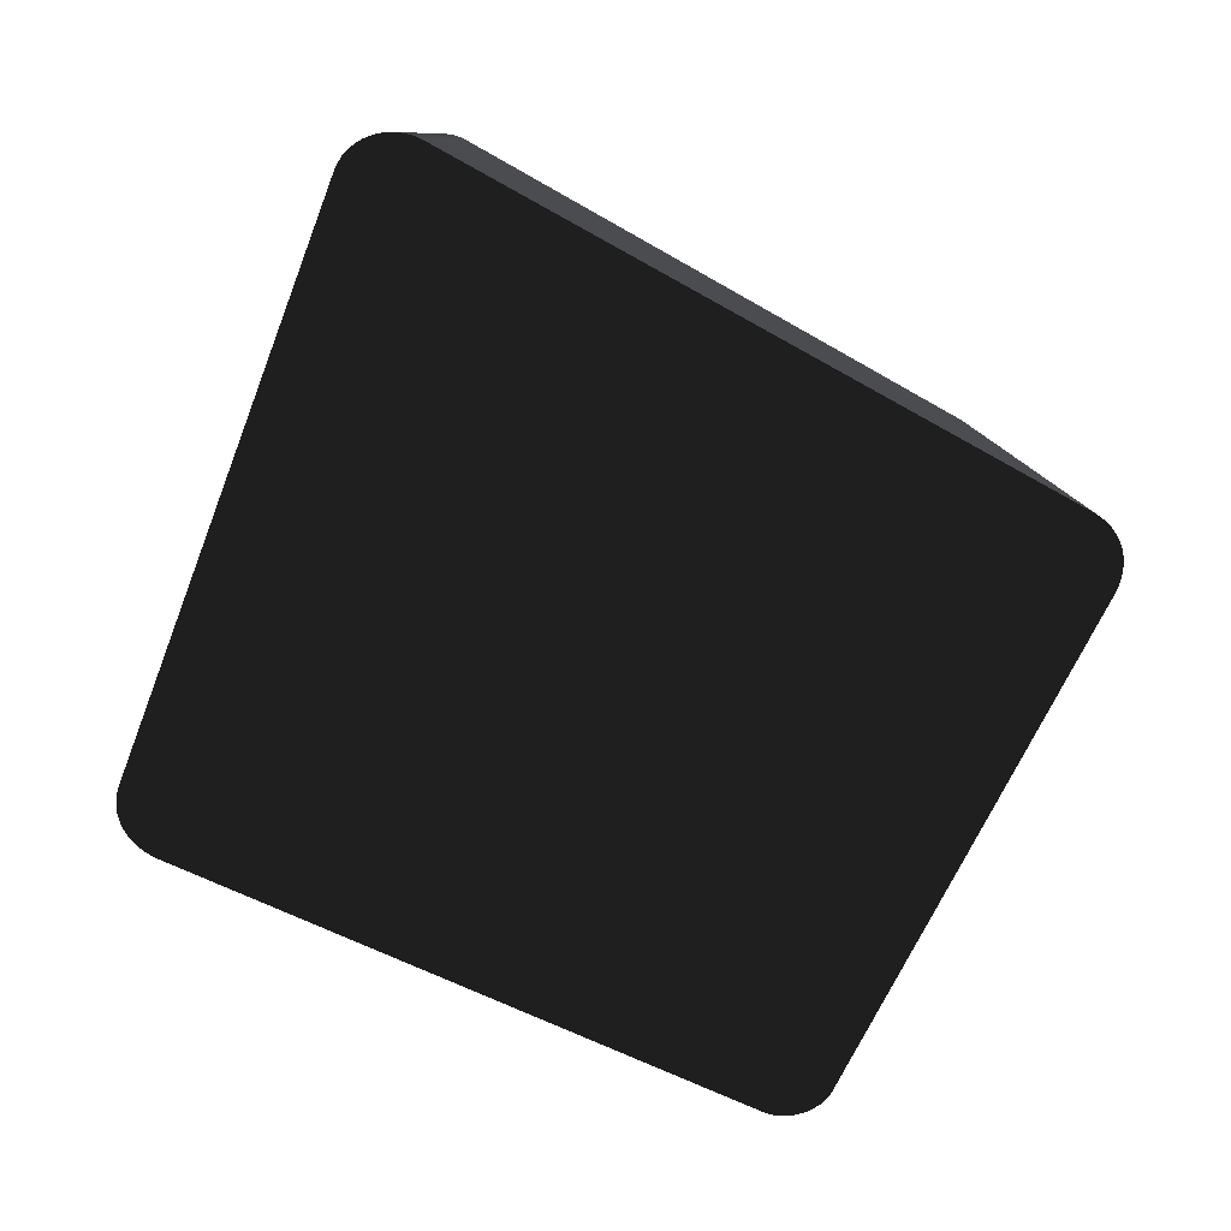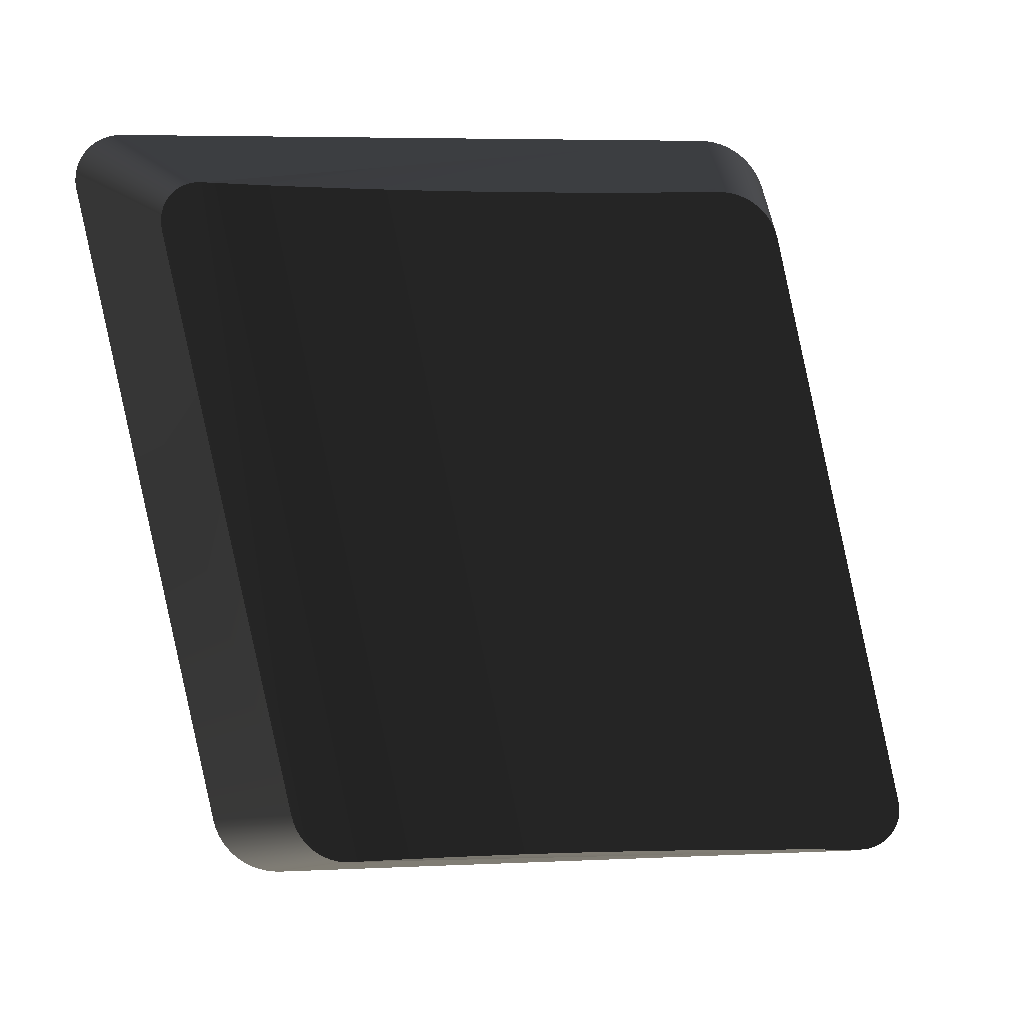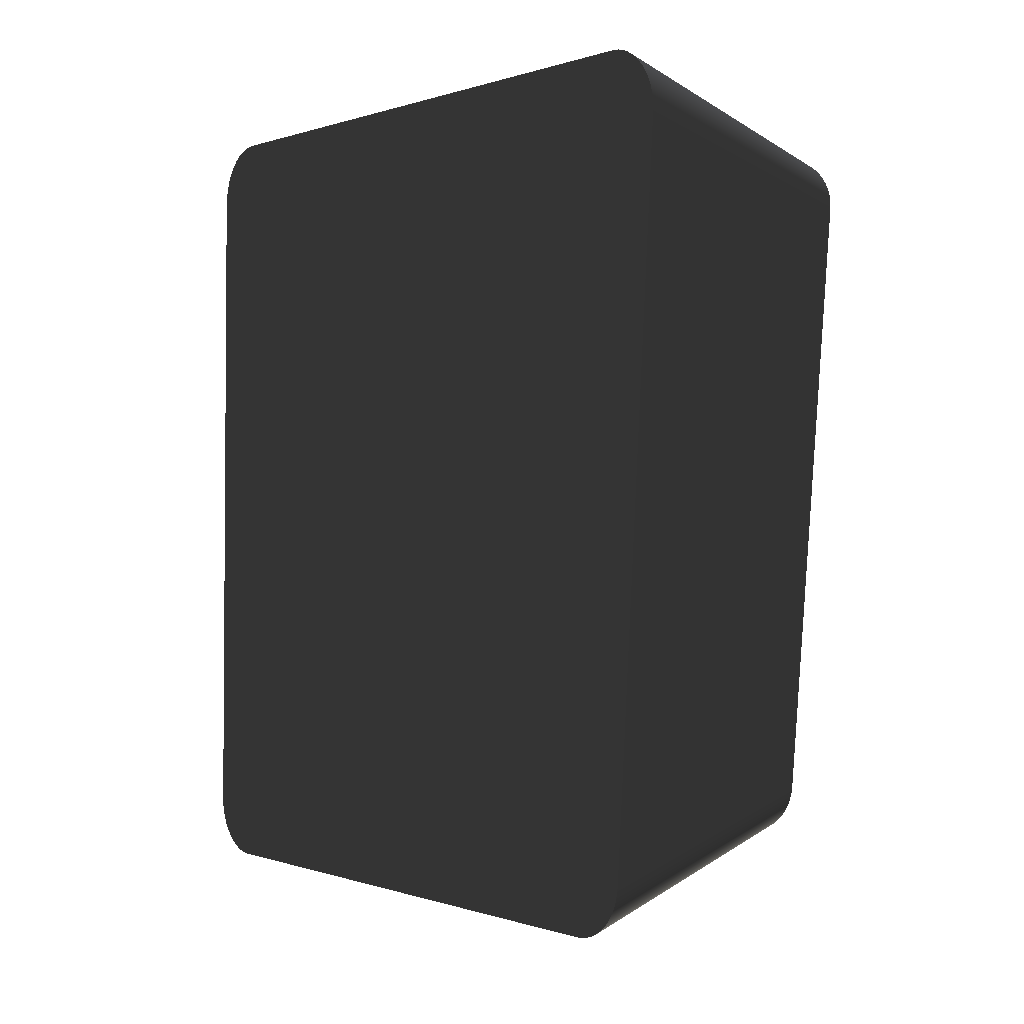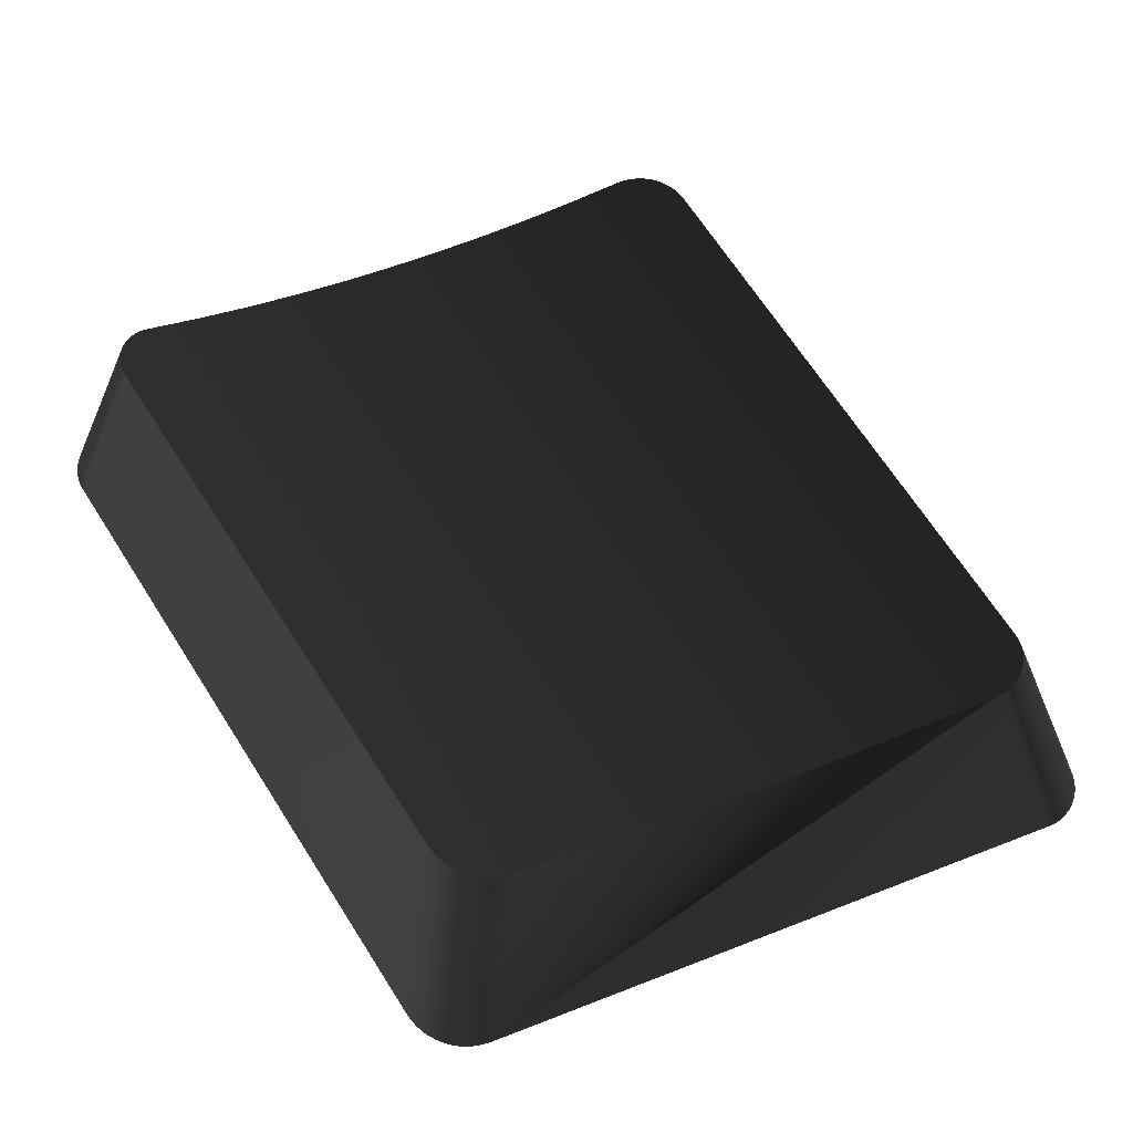
<metadata>
{"format":"obj","ext":"obj","renderer":"f3d","projection":"perspective","resolution":1024,"background":"white","views":[{"elev":-59.4,"azim":68.7,"up":"+Y"},{"elev":5.3,"azim":171.4,"up":"+Z"},{"elev":0.1,"azim":54.9,"up":"+Z"},{"elev":62.6,"azim":-21.6,"up":"+Y"}]}
</metadata>
<code>
o group_106/ID1001#ID1001
v -0.2194 0.04543 -0.2265
v -0.2193 0.0455 -0.2272
v -0.2193 0.04536 -0.2257
v -0.2192 0.04558 -0.2279
v -0.219 0.04564 -0.2286
v -0.2187 0.04571 -0.2292
v -0.2182 0.04577 -0.2298
v -0.2177 0.04582 -0.2303
v -0.2172 0.04587 -0.2308
v -0.2165 0.0459 -0.2311
v -0.2159 0.04593 -0.2314
v -0.2152 0.04594 -0.2315
v -0.2144 0.04595 -0.2316
v -0.2056 0.03856 -0.1578
v -0.2054 0.03848 -0.1569
v -0.2051 0.03841 -0.1562
v -0.2047 0.03833 -0.1554
v -0.2042 0.03826 -0.1547
v -0.2037 0.0382 -0.1541
v -0.2031 0.03814 -0.1535
v -0.2024 0.03809 -0.1531
v -0.2017 0.03805 -0.1526
v -0.2009 0.03802 -0.1523
v -0.2001 0.038 -0.1521
v -0.1993 0.03798 -0.1519
v -0.1984 0.03798 -0.1519
v -0.1504 0.04595 -0.2316
v -0.1495 0.04594 -0.2316
v -0.1487 0.04593 -0.2314
v -0.1479 0.04591 -0.2312
v -0.1471 0.04587 -0.2308
v -0.1464 0.04583 -0.2304
v -0.1457 0.04578 -0.2299
v -0.1451 0.04573 -0.2294
v -0.1445 0.04566 -0.2288
v -0.1441 0.04559 -0.2281
v -0.1437 0.04552 -0.2273
v -0.1434 0.04544 -0.2265
v -0.1432 0.04536 -0.2257
v -0.1343 0.03798 -0.1519
v -0.1336 0.03798 -0.1519
v -0.1329 0.038 -0.1521
v -0.1322 0.03802 -0.1524
v -0.1316 0.03806 -0.1527
v -0.131 0.0381 -0.1532
v -0.1305 0.03816 -0.1537
v -0.1301 0.03821 -0.1543
v -0.1298 0.03828 -0.1549
v -0.1296 0.03835 -0.1556
v -0.1295 0.03856 -0.1578
v -0.1294 0.03842 -0.1563
v -0.1294 0.03849 -0.157
v -0.1501 0.07289 -0.2193
v -0.1295 0.03856 -0.1578
v -0.1432 0.04536 -0.2257
v -0.1503 0.07296 -0.22
v -0.1434 0.04544 -0.2265
v -0.1506 0.07299 -0.2206
v -0.1437 0.04552 -0.2273
v -0.1509 0.073 -0.2212
v -0.1441 0.04559 -0.2281
v -0.1513 0.073 -0.2218
v -0.1445 0.04566 -0.2288
v -0.1517 0.07297 -0.2224
v -0.1451 0.04573 -0.2294
v -0.1457 0.04578 -0.2299
v -0.1522 0.07292 -0.2228
v -0.1464 0.04583 -0.2304
v -0.1528 0.07284 -0.2233
v -0.1471 0.04587 -0.2308
v -0.1479 0.04591 -0.2312
v -0.1533 0.07276 -0.2236
v -0.1487 0.04593 -0.2314
v -0.154 0.07265 -0.2239
v -0.1495 0.04594 -0.2316
v -0.1546 0.07252 -0.2241
v -0.1504 0.04595 -0.2316
v -0.1553 0.07238 -0.2243
v -0.2144 0.04595 -0.2316
v -0.156 0.07222 -0.2243
v -0.2152 0.04594 -0.2315
v -0.2073 0.07228 -0.2249
v -0.2159 0.04593 -0.2314
v -0.2079 0.07242 -0.2249
v -0.2165 0.0459 -0.2311
v -0.2085 0.07255 -0.2247
v -0.2172 0.04587 -0.2308
v -0.209 0.07267 -0.2245
v -0.2177 0.04582 -0.2303
v -0.2095 0.07278 -0.2242
v -0.2182 0.04577 -0.2298
v -0.21 0.07287 -0.2238
v -0.2187 0.04571 -0.2292
v -0.2104 0.07294 -0.2234
v -0.219 0.04564 -0.2286
v -0.2107 0.073 -0.2229
v -0.2192 0.04558 -0.2279
v -0.211 0.07304 -0.2224
v -0.2193 0.0455 -0.2272
v -0.2111 0.07305 -0.2218
v -0.2194 0.04543 -0.2265
v -0.2112 0.07304 -0.2212
v -0.2193 0.04536 -0.2257
v -0.2112 0.07301 -0.2206
v -0.2056 0.03856 -0.1578
v -0.2111 0.07297 -0.22
v -0.2054 0.03848 -0.1569
v -0.1995 0.06733 -0.1636
v -0.2051 0.03841 -0.1562
v -0.1994 0.06726 -0.163
v -0.2047 0.03833 -0.1554
v -0.1991 0.06716 -0.1623
v -0.2042 0.03826 -0.1547
v -0.1988 0.06705 -0.1617
v -0.2037 0.0382 -0.1541
v -0.1984 0.06693 -0.1611
v -0.2031 0.03814 -0.1535
v -0.198 0.06679 -0.1606
v -0.2024 0.03809 -0.1531
v -0.1975 0.06665 -0.1602
v -0.2017 0.03805 -0.1526
v -0.1963 0.06634 -0.1594
v -0.2009 0.03802 -0.1523
v -0.1957 0.06617 -0.1592
v -0.2001 0.038 -0.1521
v -0.1951 0.066 -0.159
v -0.1993 0.03798 -0.1519
v -0.1944 0.06584 -0.1589
v -0.1984 0.03798 -0.1519
v -0.1937 0.06567 -0.1588
v -0.1343 0.03798 -0.1519
v -0.1423 0.06561 -0.1582
v -0.1336 0.03798 -0.1519
v -0.1418 0.06576 -0.1583
v -0.1329 0.038 -0.1521
v -0.1412 0.06591 -0.1584
v -0.1322 0.03802 -0.1524
v -0.1407 0.06608 -0.1586
v -0.1316 0.03806 -0.1527
v -0.1402 0.06624 -0.1588
v -0.131 0.0381 -0.1532
v -0.1397 0.06641 -0.1592
v -0.1305 0.03816 -0.1537
v -0.1393 0.06657 -0.1596
v -0.1301 0.03821 -0.1543
v -0.139 0.06672 -0.1601
v -0.1298 0.03828 -0.1549
v -0.1387 0.06686 -0.1606
v -0.1296 0.03835 -0.1556
v -0.1385 0.06699 -0.1612
v -0.1294 0.03842 -0.1563
v -0.1385 0.0671 -0.1617
v -0.1294 0.03849 -0.157
v -0.1384 0.06719 -0.1623
v -0.1385 0.06726 -0.1629
v -0.1562 0.07217 -0.2243
v -0.2071 0.07223 -0.2249
v -0.1969 0.0665 -0.1598
v -0.1935 0.06562 -0.1588
v -0.1426 0.06556 -0.1583
v -0.1501 0.07289 -0.2193
v -0.1503 0.07296 -0.22
v -0.1385 0.06726 -0.1629
v -0.1384 0.06719 -0.1623
v -0.1506 0.07299 -0.2206
v -0.1385 0.0671 -0.1617
v -0.1503 0.07296 -0.22
v -0.1384 0.06719 -0.1623
v -0.156 0.07222 -0.2243
v -0.1562 0.07217 -0.2243
v -0.1553 0.07238 -0.2243
v -0.1546 0.07252 -0.2241
v -0.154 0.07265 -0.2239
v -0.1533 0.07276 -0.2236
v -0.1528 0.07284 -0.2233
v -0.1522 0.07292 -0.2228
v -0.1517 0.07297 -0.2224
v -0.1513 0.073 -0.2218
v -0.1509 0.073 -0.2212
v -0.1506 0.07299 -0.2206
v -0.1426 0.06556 -0.1583
v -0.1423 0.06561 -0.1582
v -0.1418 0.06576 -0.1583
v -0.1412 0.06591 -0.1584
v -0.1407 0.06608 -0.1586
v -0.1402 0.06624 -0.1588
v -0.1397 0.06641 -0.1592
v -0.1393 0.06657 -0.1596
v -0.139 0.06672 -0.1601
v -0.1387 0.06686 -0.1606
v -0.1385 0.06699 -0.1612
v -0.1385 0.0671 -0.1617
v -0.1612 0.07118 -0.2245
v -0.2021 0.07123 -0.225
v -0.2071 0.07223 -0.2249
v -0.2073 0.07228 -0.2249
v -0.2021 0.07123 -0.225
v -0.1937 0.06567 -0.1588
v -0.1935 0.06562 -0.1588
v -0.1885 0.06462 -0.1589
v -0.2111 0.07305 -0.2218
v -0.2112 0.07304 -0.2212
v -0.211 0.07304 -0.2224
v -0.2107 0.073 -0.2229
v -0.2104 0.07294 -0.2234
v -0.21 0.07287 -0.2238
v -0.2095 0.07278 -0.2242
v -0.209 0.07267 -0.2245
v -0.2085 0.07255 -0.2247
v -0.2079 0.07242 -0.2249
v -0.1991 0.06716 -0.1623
v -0.1988 0.06705 -0.1617
v -0.1984 0.06693 -0.1611
v -0.198 0.06679 -0.1606
v -0.1975 0.06665 -0.1602
v -0.1969 0.0665 -0.1598
v -0.1963 0.06634 -0.1594
v -0.1957 0.06617 -0.1592
v -0.1951 0.066 -0.159
v -0.1944 0.06584 -0.1589
v -0.2112 0.07301 -0.2206
v -0.1994 0.06726 -0.163
v -0.2112 0.07304 -0.2212
v -0.1991 0.06716 -0.1623
v -0.2111 0.07297 -0.22
v -0.1995 0.06733 -0.1636
v -0.2112 0.07301 -0.2206
v -0.1994 0.06726 -0.163
v -0.1885 0.06462 -0.1589
v -0.1476 0.06457 -0.1584
v -0.1612 0.07118 -0.2245
v -0.1476 0.06457 -0.1584
v -0.1663 0.07041 -0.2246
v -0.197 0.07045 -0.225
v -0.197 0.07045 -0.225
v -0.1834 0.06384 -0.1589
v -0.1834 0.06384 -0.1589
v -0.1527 0.0638 -0.1585
v -0.1663 0.07041 -0.2246
v -0.1527 0.0638 -0.1585
v -0.1714 0.06986 -0.2247
v -0.1919 0.06989 -0.225
v -0.1919 0.06989 -0.225
v -0.1783 0.06328 -0.1589
v -0.1783 0.06328 -0.1589
v -0.1578 0.06325 -0.1587
v -0.1714 0.06986 -0.2247
v -0.1578 0.06325 -0.1587
v -0.1765 0.06953 -0.2248
v -0.1868 0.06955 -0.225
v -0.1868 0.06955 -0.225
v -0.1732 0.06294 -0.1589
v -0.1732 0.06294 -0.1589
v -0.1629 0.06293 -0.1588
v -0.1765 0.06953 -0.2248
v -0.1629 0.06293 -0.1588
v -0.1816 0.06943 -0.2249
v -0.1816 0.06943 -0.2249
v -0.168 0.06282 -0.1588
v -0.168 0.06282 -0.1588
f 1 2 3
f 3 2 1
f 2 4 3
f 3 4 2
f 4 5 3
f 3 5 4
f 5 6 3
f 3 6 5
f 6 7 3
f 3 7 6
f 7 8 3
f 3 8 7
f 8 9 3
f 3 9 8
f 9 10 3
f 3 10 9
f 10 11 3
f 3 11 10
f 11 12 3
f 3 12 11
f 12 13 3
f 3 13 12
f 3 13 14
f 14 13 3
f 14 13 15
f 15 13 14
f 15 13 16
f 16 13 15
f 16 13 17
f 17 13 16
f 17 13 18
f 18 13 17
f 18 13 19
f 19 13 18
f 19 13 20
f 20 13 19
f 20 13 21
f 21 13 20
f 21 13 22
f 22 13 21
f 22 13 23
f 23 13 22
f 23 13 24
f 24 13 23
f 24 13 25
f 25 13 24
f 25 13 26
f 26 13 25
f 13 27 26
f 26 27 13
f 27 28 26
f 26 28 27
f 28 29 26
f 26 29 28
f 29 30 26
f 26 30 29
f 30 31 26
f 26 31 30
f 31 32 26
f 26 32 31
f 32 33 26
f 26 33 32
f 33 34 26
f 26 34 33
f 34 35 26
f 26 35 34
f 35 36 26
f 26 36 35
f 36 37 26
f 26 37 36
f 37 38 26
f 26 38 37
f 38 39 26
f 26 39 38
f 26 39 40
f 40 39 26
f 40 39 41
f 41 39 40
f 41 39 42
f 42 39 41
f 42 39 43
f 43 39 42
f 43 39 44
f 44 39 43
f 44 39 45
f 45 39 44
f 45 39 46
f 46 39 45
f 46 39 47
f 47 39 46
f 47 39 48
f 48 39 47
f 48 39 49
f 49 39 48
f 39 50 49
f 49 50 39
f 49 50 51
f 51 50 49
f 52 51 50
f 50 51 52
f 53 54 55
f 55 54 53
f 56 55 57
f 57 55 56
f 58 57 59
f 59 57 58
f 60 59 61
f 61 59 60
f 62 61 63
f 63 61 62
f 64 63 65
f 65 63 64
f 65 66 67
f 67 66 65
f 66 68 69
f 69 68 66
f 68 70 69
f 69 70 68
f 70 71 72
f 72 71 70
f 71 73 74
f 74 73 71
f 73 75 76
f 76 75 73
f 75 77 78
f 78 77 75
f 77 79 80
f 80 79 77
f 79 81 82
f 82 81 79
f 81 83 84
f 84 83 81
f 83 85 86
f 86 85 83
f 85 87 88
f 88 87 85
f 87 89 90
f 90 89 87
f 91 92 89
f 89 92 91
f 93 94 91
f 91 94 93
f 95 96 93
f 93 96 95
f 97 98 95
f 95 98 97
f 99 100 97
f 97 100 99
f 101 102 99
f 99 102 101
f 103 104 101
f 101 104 103
f 105 106 103
f 103 106 105
f 105 107 108
f 108 107 105
f 107 109 110
f 110 109 107
f 109 111 112
f 112 111 109
f 111 113 114
f 114 113 111
f 113 115 116
f 116 115 113
f 115 117 118
f 118 117 115
f 117 119 120
f 120 119 117
f 119 121 122
f 122 121 119
f 121 123 124
f 124 123 121
f 123 125 126
f 126 125 123
f 125 127 128
f 128 127 125
f 127 129 130
f 130 129 127
f 129 131 132
f 132 131 129
f 131 133 134
f 134 133 131
f 133 135 136
f 136 135 133
f 135 137 138
f 138 137 135
f 137 139 140
f 140 139 137
f 139 141 142
f 142 141 139
f 141 143 144
f 144 143 141
f 143 145 146
f 146 145 143
f 145 147 148
f 148 147 145
f 147 149 150
f 150 149 147
f 149 151 152
f 152 151 149
f 151 153 154
f 154 153 151
f 153 54 155
f 155 54 153
f 155 54 53
f 53 54 155
f 56 53 55
f 55 53 56
f 58 56 57
f 57 56 58
f 60 58 59
f 59 58 60
f 62 60 61
f 61 60 62
f 64 62 63
f 63 62 64
f 65 67 64
f 64 67 65
f 66 69 67
f 67 69 66
f 70 72 69
f 69 72 70
f 71 74 72
f 72 74 71
f 73 76 74
f 74 76 73
f 75 78 76
f 76 78 75
f 77 80 78
f 78 80 77
f 79 156 80
f 80 156 79
f 157 79 82
f 82 79 157
f 82 81 84
f 84 81 82
f 84 83 86
f 86 83 84
f 86 85 88
f 88 85 86
f 88 87 90
f 90 87 88
f 90 89 92
f 92 89 90
f 92 91 94
f 94 91 92
f 96 94 93
f 93 94 96
f 98 96 95
f 95 96 98
f 100 98 97
f 97 98 100
f 102 100 99
f 99 100 102
f 104 102 101
f 101 102 104
f 106 104 103
f 103 104 106
f 105 108 106
f 106 108 105
f 107 110 108
f 108 110 107
f 109 112 110
f 110 112 109
f 111 114 112
f 112 114 111
f 113 116 114
f 114 116 113
f 115 118 116
f 116 118 115
f 117 120 118
f 118 120 117
f 119 158 120
f 120 158 119
f 119 122 158
f 158 122 119
f 121 124 122
f 122 124 121
f 123 126 124
f 124 126 123
f 125 128 126
f 126 128 125
f 127 130 128
f 128 130 127
f 129 159 130
f 130 159 129
f 160 129 132
f 132 129 160
f 132 131 134
f 134 131 132
f 134 133 136
f 136 133 134
f 136 135 138
f 138 135 136
f 138 137 140
f 140 137 138
f 140 139 142
f 142 139 140
f 142 141 144
f 144 141 142
f 144 143 146
f 146 143 144
f 146 145 148
f 148 145 146
f 148 147 150
f 150 147 148
f 150 149 152
f 152 149 150
f 152 151 154
f 154 151 152
f 154 153 155
f 155 153 154
f 161 162 163
f 163 162 161
f 164 163 162
f 162 163 164
f 165 166 167
f 167 166 165
f 168 167 166
f 166 167 168
f 169 170 171
f 171 170 169
f 171 170 172
f 172 170 171
f 172 170 173
f 173 170 172
f 173 170 174
f 174 170 173
f 174 170 175
f 175 170 174
f 175 170 176
f 176 170 175
f 176 170 177
f 177 170 176
f 177 170 178
f 178 170 177
f 178 170 179
f 179 170 178
f 179 170 180
f 180 170 179
f 170 181 180
f 180 181 170
f 181 182 180
f 180 182 181
f 182 183 180
f 180 183 182
f 183 184 180
f 180 184 183
f 184 185 180
f 180 185 184
f 185 186 180
f 180 186 185
f 186 187 180
f 180 187 186
f 187 188 180
f 180 188 187
f 188 189 180
f 180 189 188
f 189 190 180
f 180 190 189
f 190 191 180
f 180 191 190
f 192 180 191
f 191 180 192
f 79 193 156
f 156 193 79
f 194 79 157
f 157 79 194
f 195 196 197
f 197 196 195
f 196 198 197
f 197 198 196
f 198 199 197
f 197 199 198
f 200 197 199
f 199 197 200
f 201 202 203
f 203 202 201
f 203 202 204
f 204 202 203
f 204 202 205
f 205 202 204
f 205 202 206
f 206 202 205
f 206 202 207
f 207 202 206
f 207 202 208
f 208 202 207
f 208 202 209
f 209 202 208
f 209 202 210
f 210 202 209
f 210 202 196
f 196 202 210
f 202 211 196
f 196 211 202
f 211 212 196
f 196 212 211
f 212 213 196
f 196 213 212
f 213 214 196
f 196 214 213
f 214 215 196
f 196 215 214
f 215 216 196
f 196 216 215
f 216 217 196
f 196 217 216
f 217 218 196
f 196 218 217
f 218 219 196
f 196 219 218
f 219 220 196
f 196 220 219
f 198 196 220
f 220 196 198
f 221 222 223
f 223 222 221
f 224 223 222
f 222 223 224
f 225 226 227
f 227 226 225
f 228 227 226
f 226 227 228
f 129 229 159
f 159 229 129
f 230 129 160
f 160 129 230
f 231 232 170
f 170 232 231
f 181 170 232
f 232 170 181
f 79 233 193
f 193 233 79
f 234 79 194
f 194 79 234
f 197 200 235
f 235 200 197
f 236 235 200
f 200 235 236
f 129 237 229
f 229 237 129
f 238 129 230
f 230 129 238
f 239 240 231
f 231 240 239
f 232 231 240
f 240 231 232
f 79 241 233
f 233 241 79
f 242 79 234
f 234 79 242
f 235 236 243
f 243 236 235
f 244 243 236
f 236 243 244
f 129 245 237
f 237 245 129
f 246 129 238
f 238 129 246
f 247 248 239
f 239 248 247
f 240 239 248
f 248 239 240
f 79 249 241
f 241 249 79
f 250 79 242
f 242 79 250
f 243 244 251
f 251 244 243
f 252 251 244
f 244 251 252
f 129 253 245
f 245 253 129
f 254 129 246
f 246 129 254
f 255 256 247
f 247 256 255
f 248 247 256
f 256 247 248
f 79 257 249
f 249 257 79
f 257 79 250
f 250 79 257
f 251 252 258
f 258 252 251
f 259 258 252
f 252 258 259
f 129 260 253
f 253 260 129
f 260 129 254
f 254 129 260
f 258 259 255
f 255 259 258
f 256 255 259
f 259 255 256

</code>
